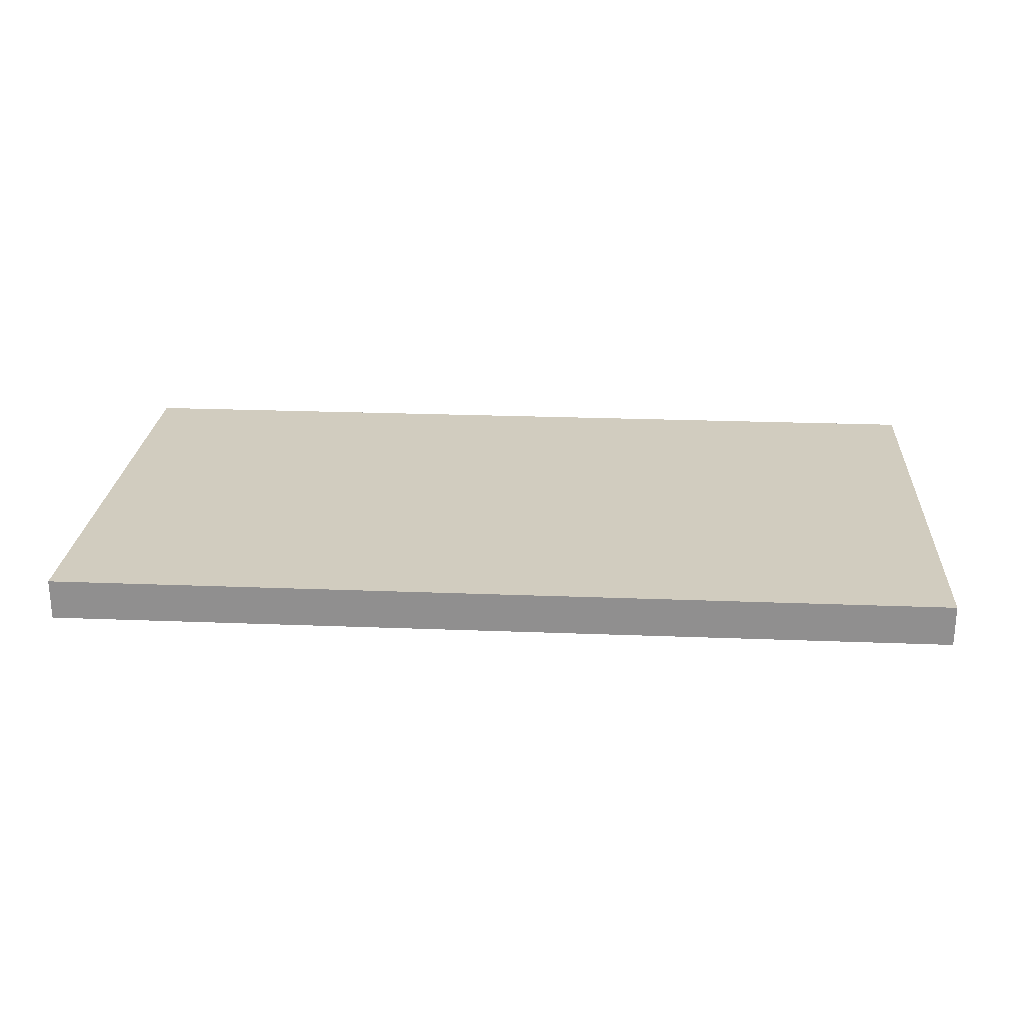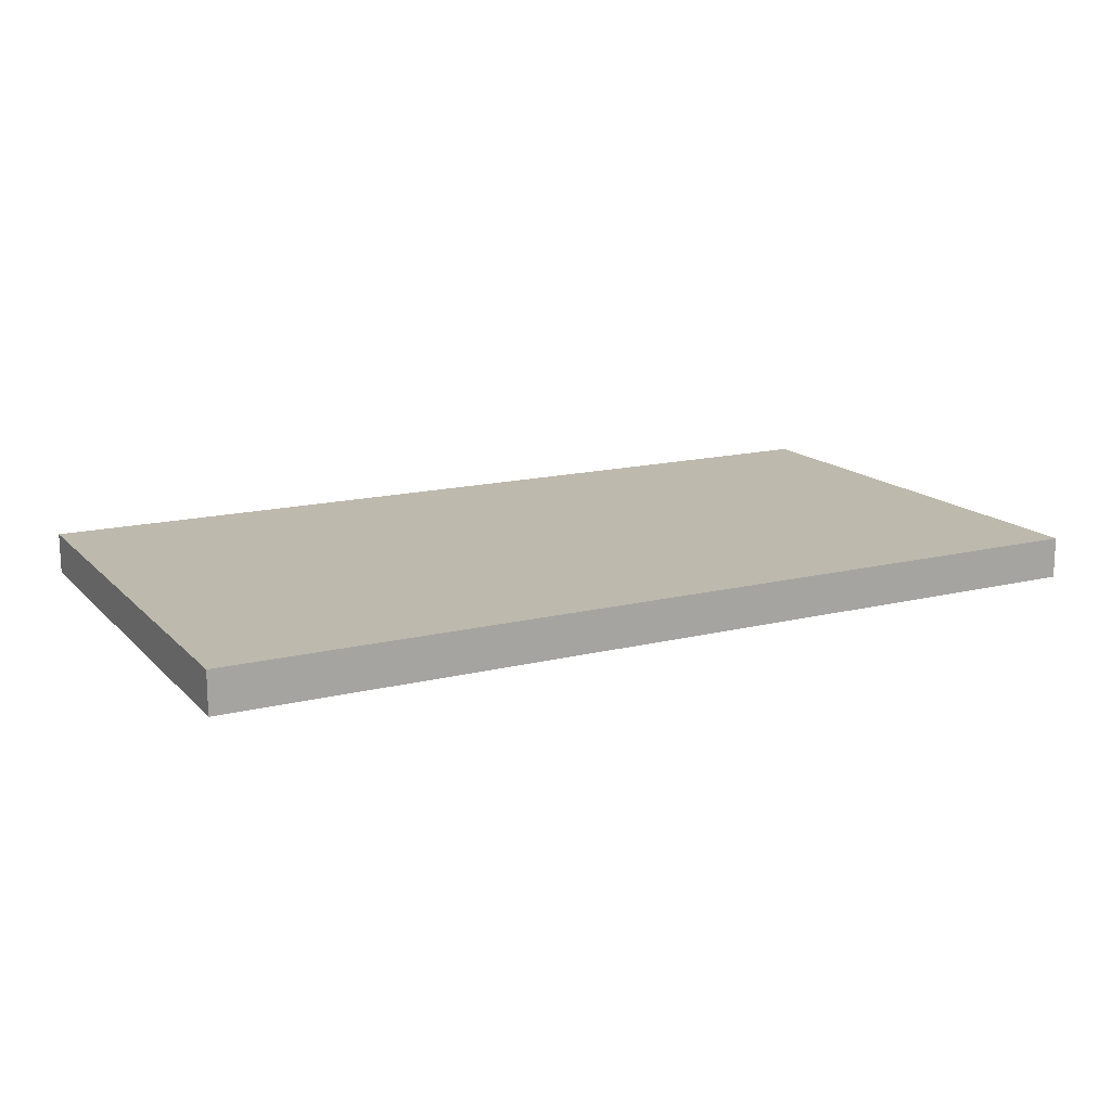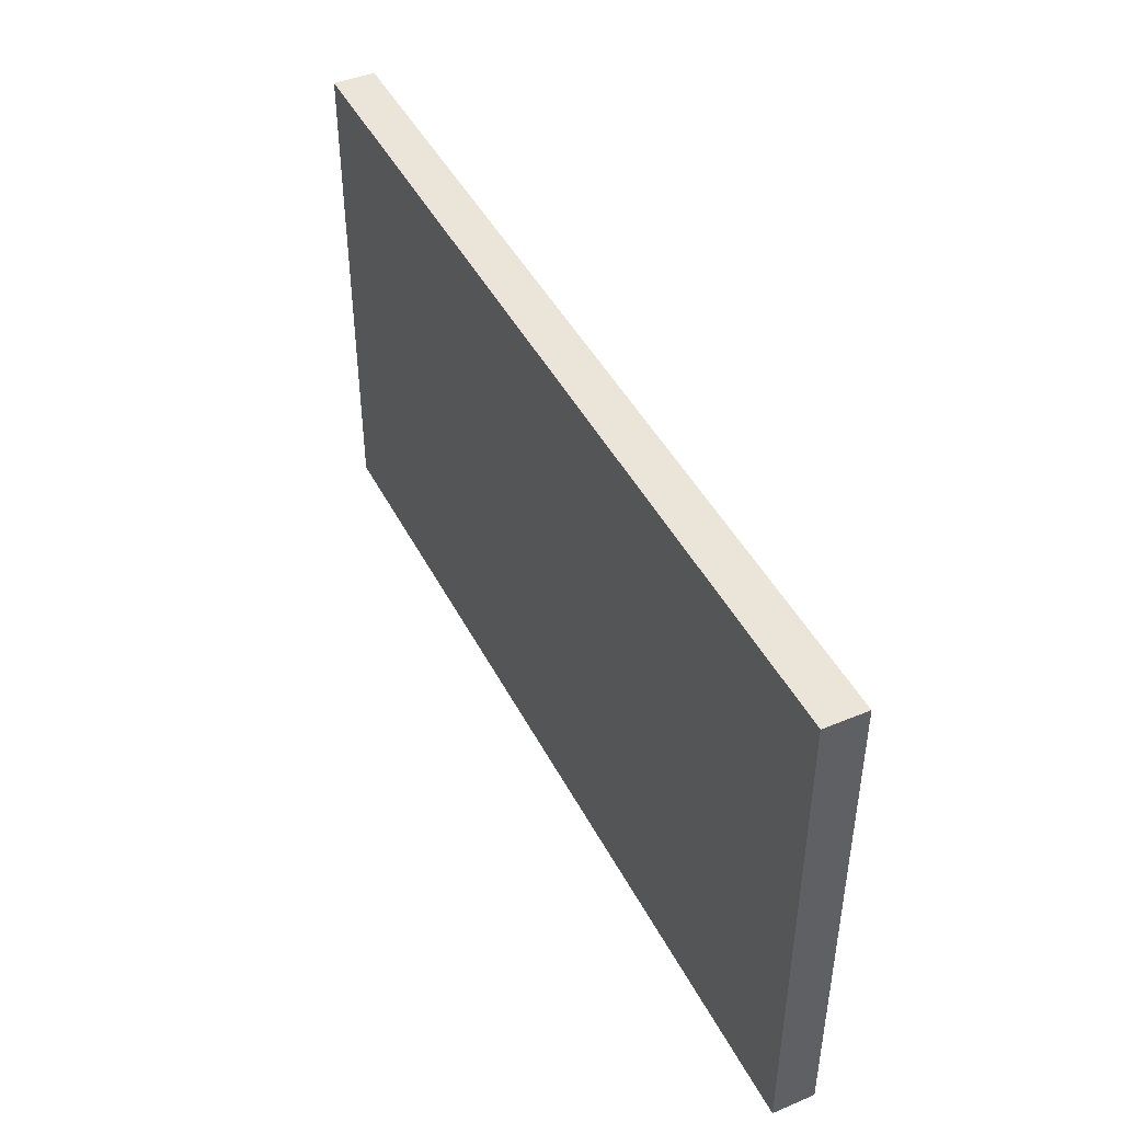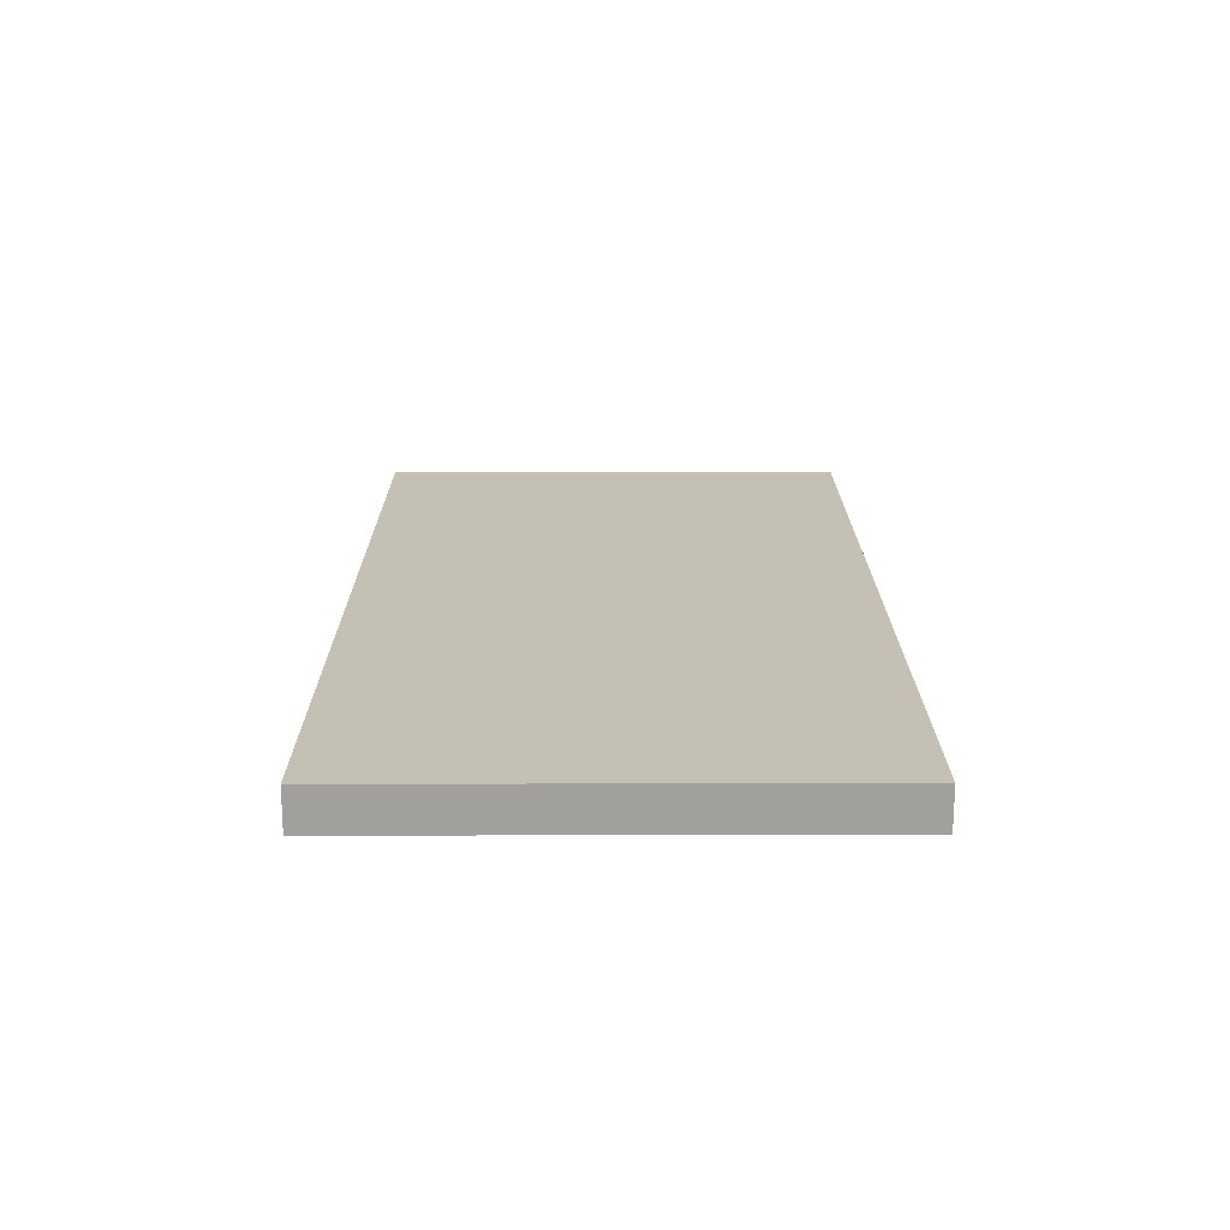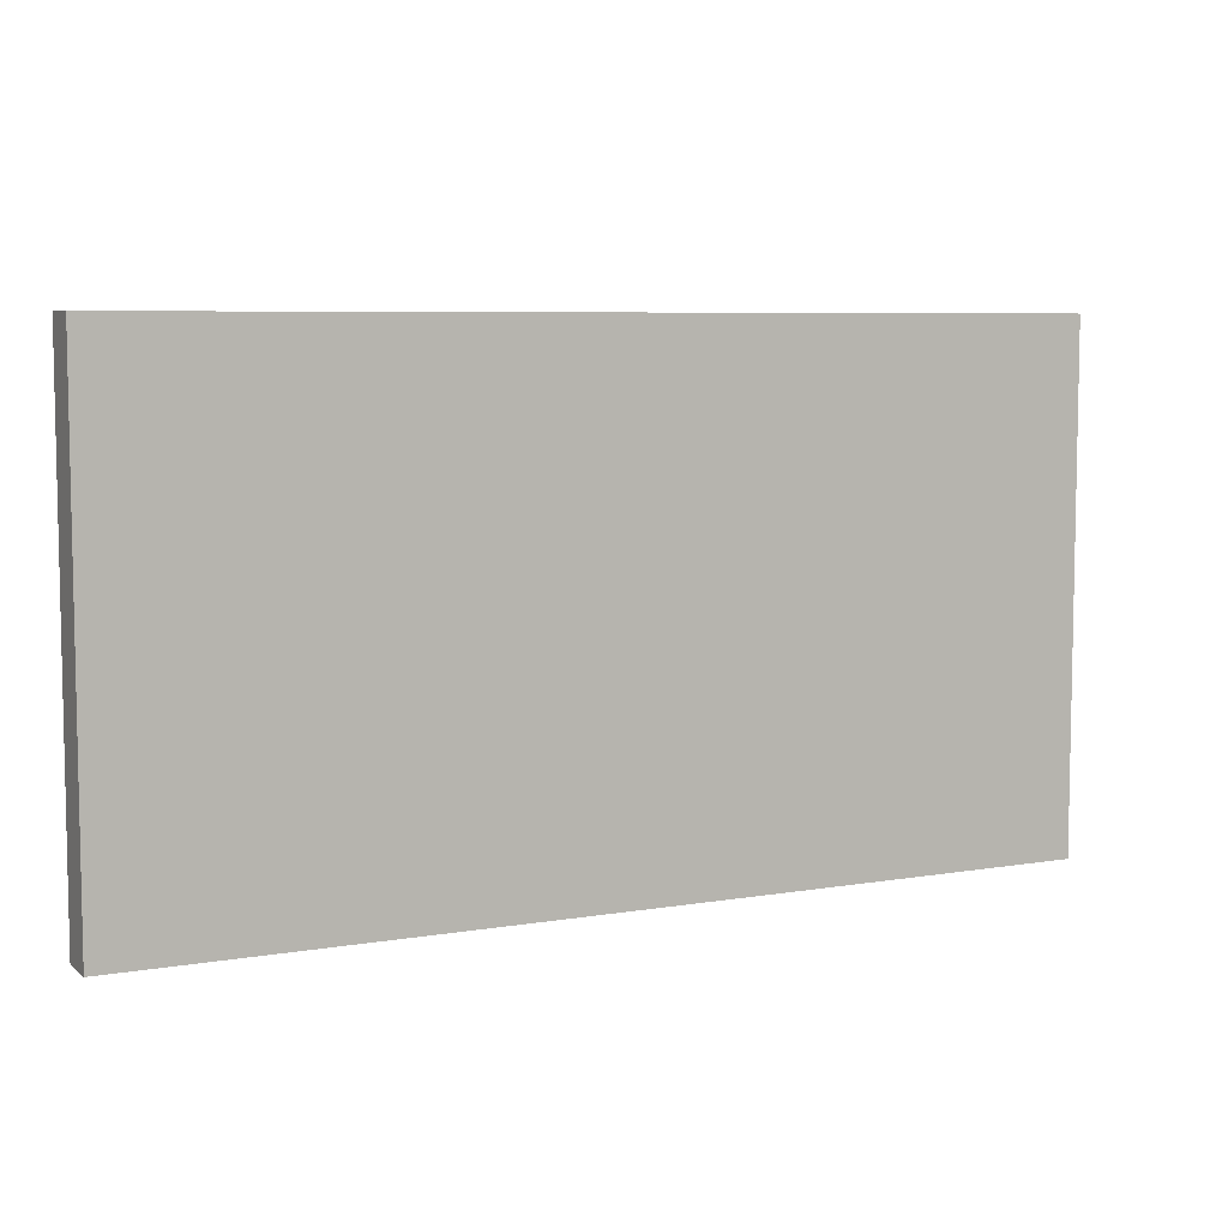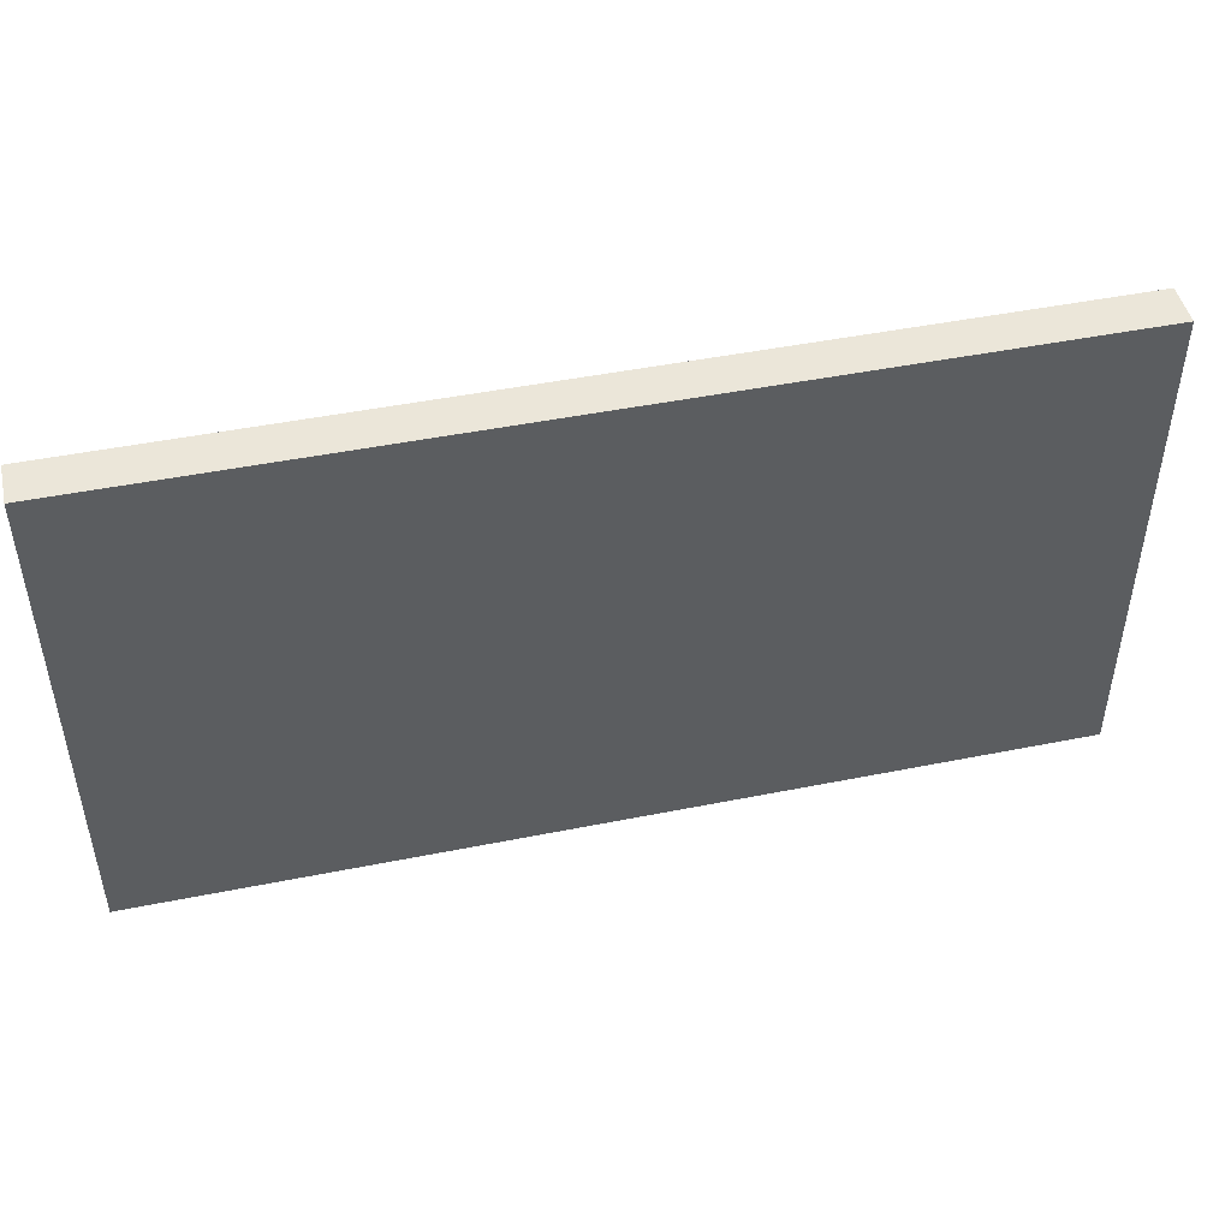
<metadata>
{"format":"obj","ext":"obj","renderer":"f3d","projection":"perspective","resolution":1024,"background":"white","views":[{"elev":24.1,"azim":3.7,"up":"+Z"},{"elev":15.3,"azim":-27.7,"up":"+Z"},{"elev":44.6,"azim":-115.9,"up":"+Y"},{"elev":18.4,"azim":89.7,"up":"+Z"},{"elev":6.8,"azim":-26.5,"up":"+Y"},{"elev":47.1,"azim":167.2,"up":"+Y"}]}
</metadata>
<code>
g map-205
v -11 15 0.5
v -11 15 -0.5
v -11 19 0.5
v -11 19 -0.5
v -11 23 0.5
v -11 23 -0.5
v -11 27 0.5
v -11 27 -0.5
v 11 15 0.5
v 11 15 -0.5
v 11 19 0.5
v 11 19 -0.5
v 11 23 0.5
v 11 23 -0.5
v 11 27 0.5
v 11 27 -0.5
v -11 15 0.5
v -11 19 0.5
v -11 23 0.5
v -11 27 0.5
v 11 15 0.5
v 11 19 0.5
v 11 23 0.5
v 11 27 0.5
v -11 15 -0.5
v -11 19 -0.5
v -11 23 -0.5
v -11 27 -0.5
v 11 15 -0.5
v 11 19 -0.5
v 11 23 -0.5
v 11 27 -0.5
v -11 15 0.5
v 11 15 0.5
v -11 15 -0.5
v 11 15 -0.5
v -11 27 0.5
v 11 27 0.5
v -11 27 -0.5
v 11 27 -0.5
f 3 2 1
f 4 2 3
f 5 4 3
f 6 4 5
f 7 6 5
f 8 6 7
f 9 10 11
f 11 10 12
f 11 12 13
f 13 12 14
f 13 14 15
f 15 14 16
f 21 18 17
f 22 19 18
f 22 18 21
f 23 20 19
f 23 19 22
f 24 20 23
f 25 26 29
f 26 27 30
f 29 26 30
f 27 28 31
f 30 27 31
f 31 28 32
f 35 34 33
f 36 34 35
f 37 38 39
f 39 38 40

</code>
